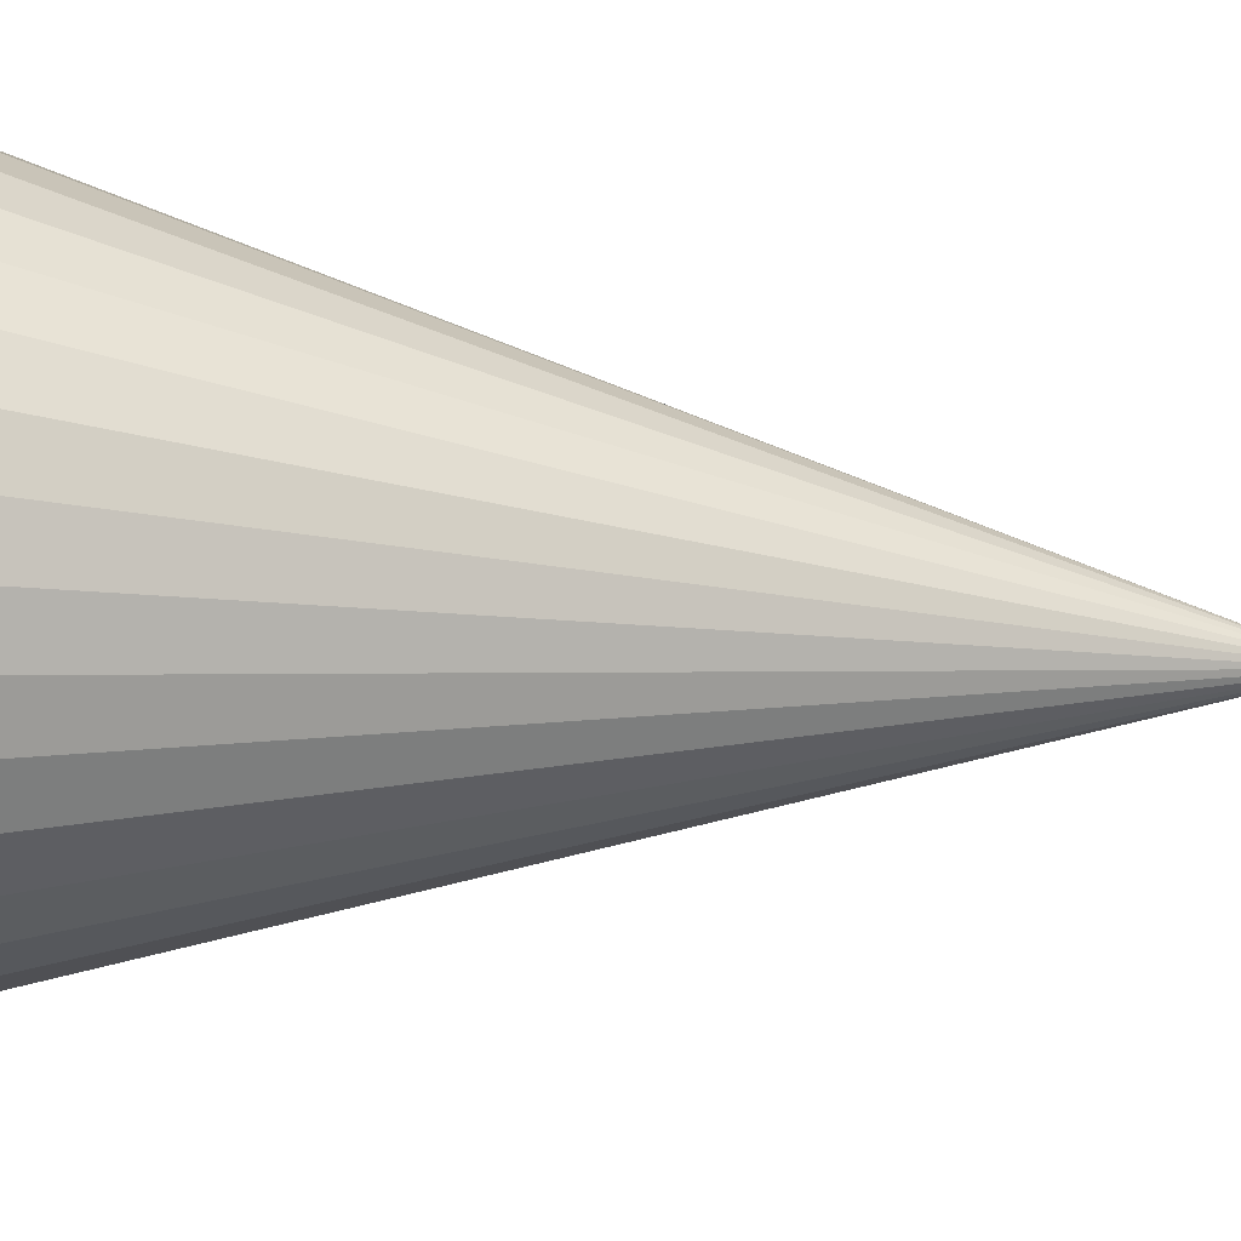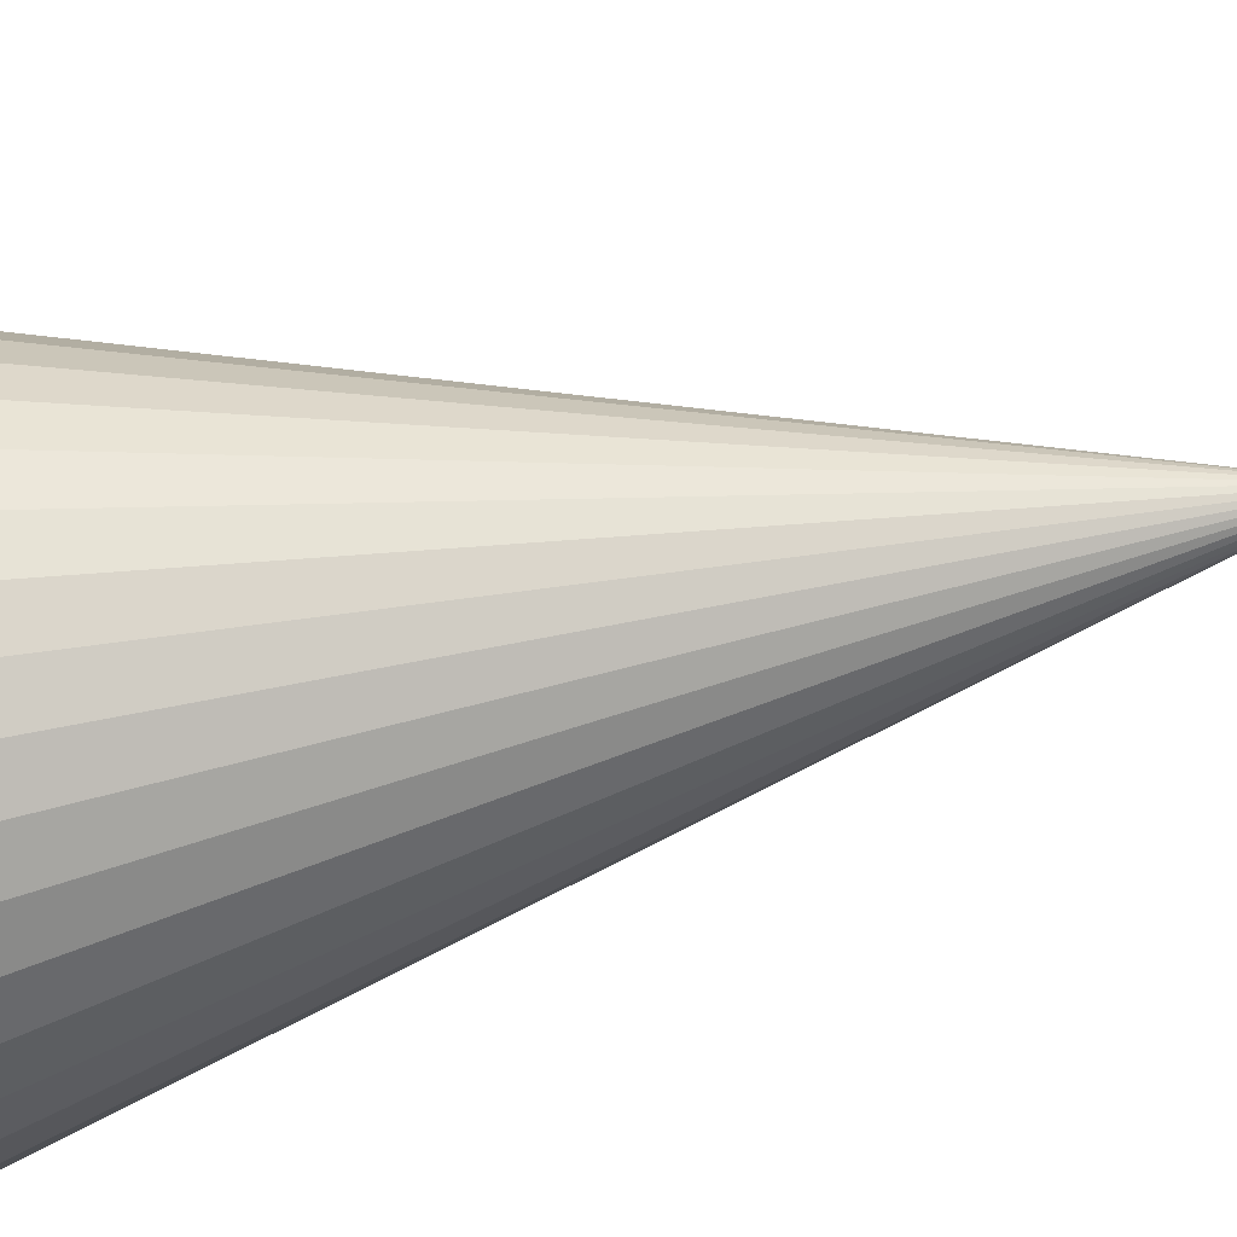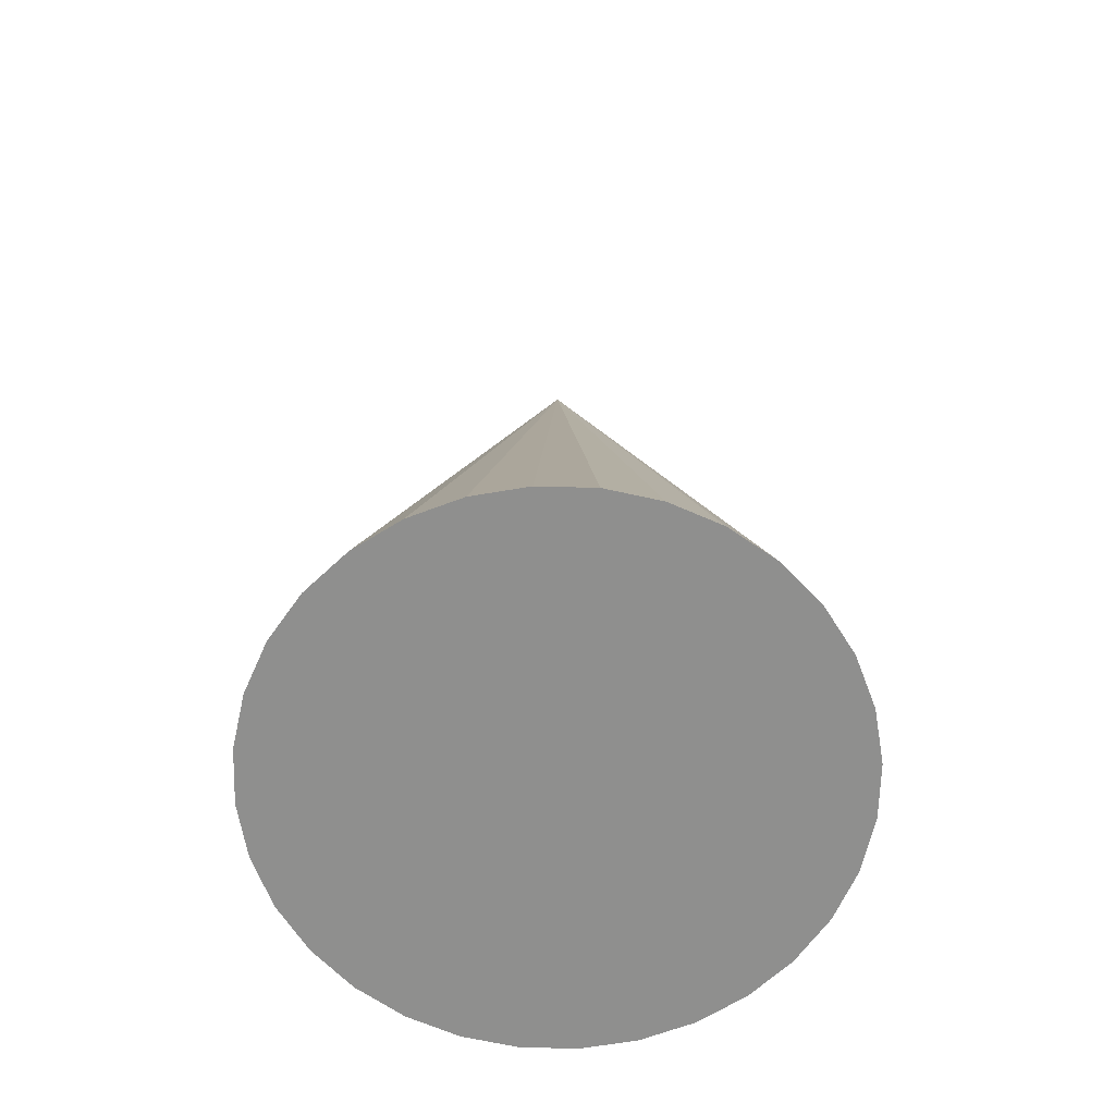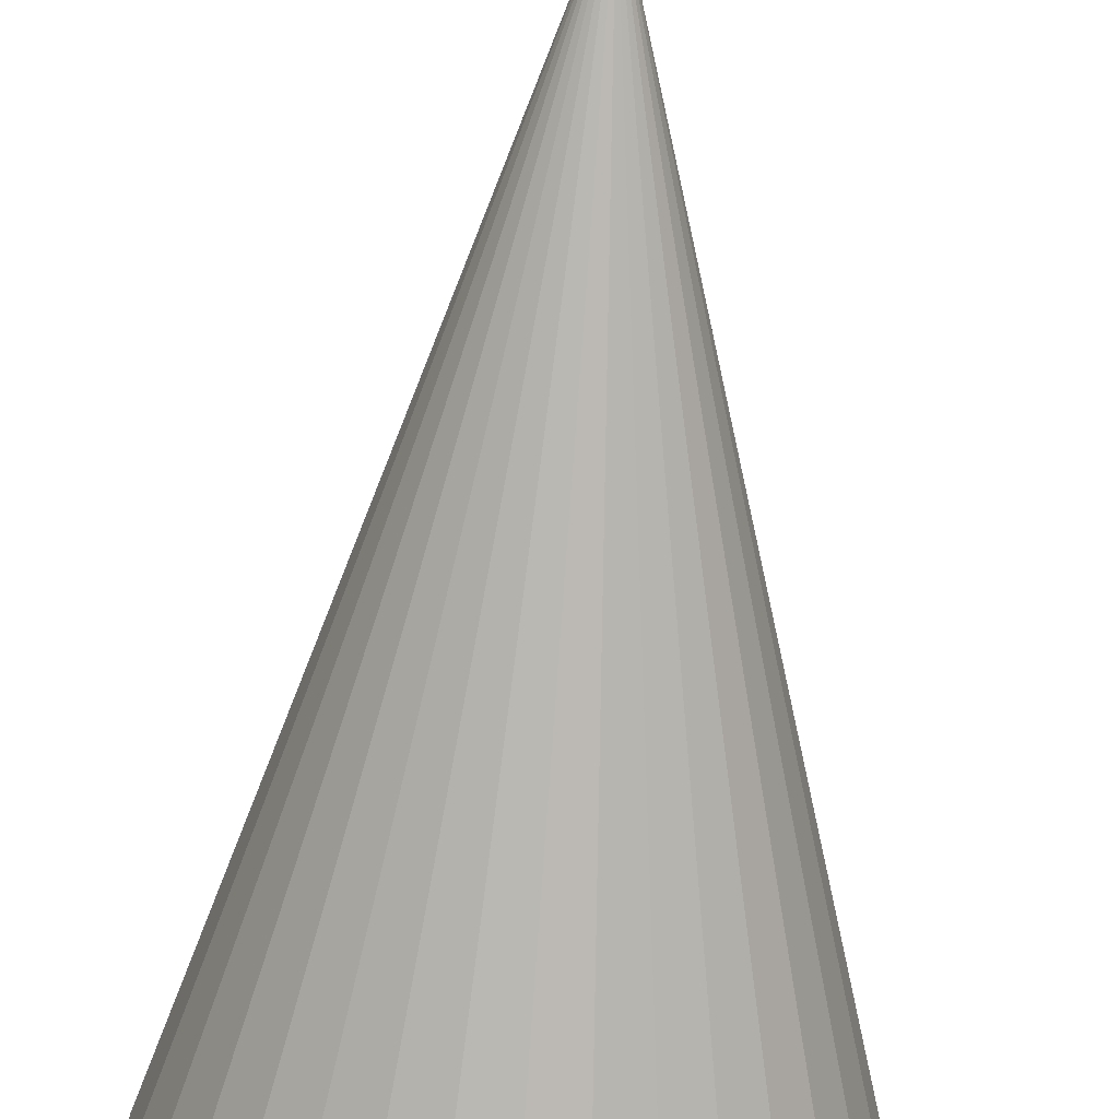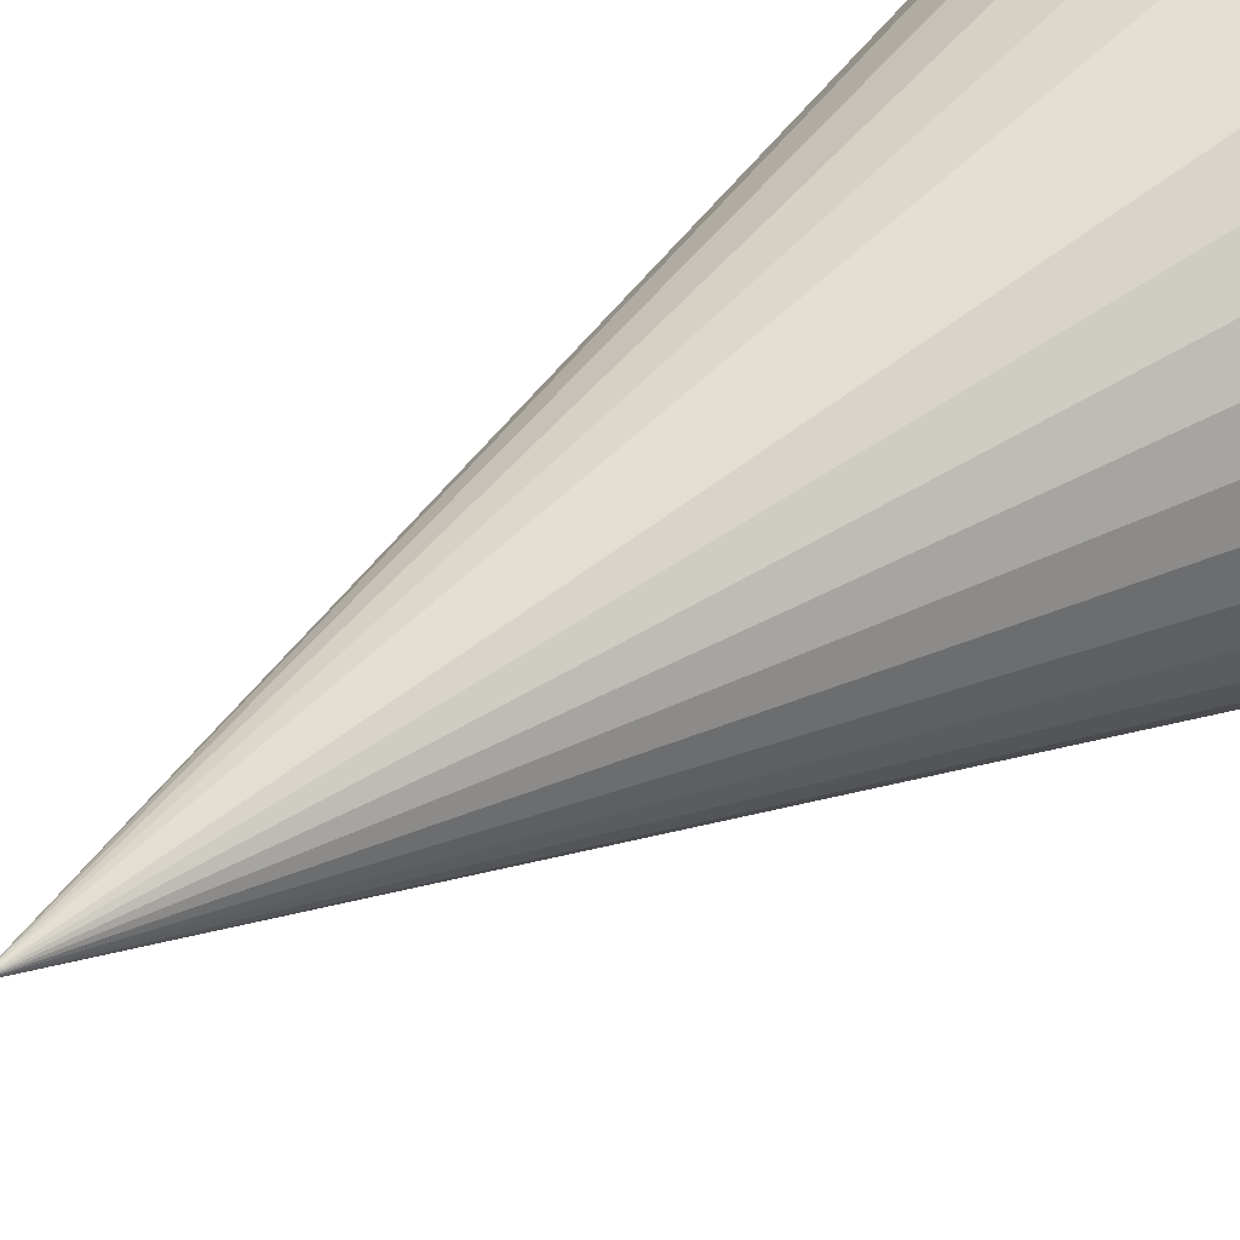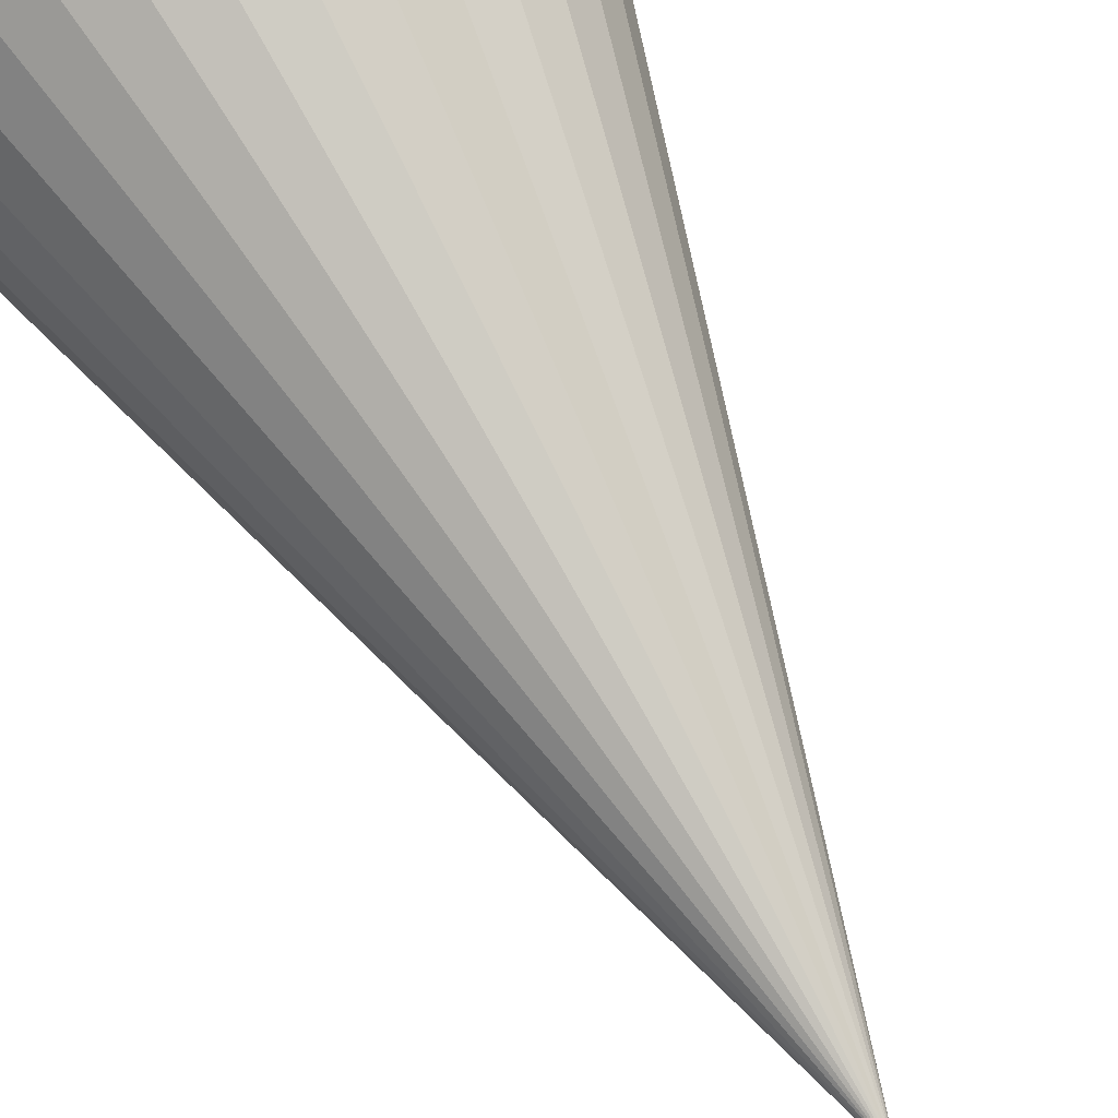
<metadata>
{"format":"obj","ext":"obj","renderer":"f3d","projection":"perspective","resolution":1024,"background":"white","views":[{"elev":-32.8,"azim":-96.9,"up":"+Y"},{"elev":-42.7,"azim":-75.3,"up":"+Y"},{"elev":-65.2,"azim":116.6,"up":"+Z"},{"elev":-66.6,"azim":-4.4,"up":"+Y"},{"elev":43.4,"azim":50.7,"up":"+Y"},{"elev":67.9,"azim":-27.6,"up":"+Y"}]}
</metadata>
<code>
o Cone
v 0 0.3 -0.9956
v 0.05853 0.2942 -0.9956
v 0.1148 0.2772 -0.9956
v 0.1667 0.2494 -0.9956
v 0.2121 0.2121 -0.9956
v 0.2494 0.1667 -0.9956
v 0.2772 0.1148 -0.9956
v 0.2942 0.05853 -0.9956
v 0.3 0 -0.9956
v 0.2942 -0.05853 -0.9956
v 0.2772 -0.1148 -0.9956
v 0.2494 -0.1667 -0.9956
v 0.2121 -0.2121 -0.9956
v 0.1667 -0.2494 -0.9956
v 0.1148 -0.2772 -0.9956
v 0.05853 -0.2942 -0.9956
v -0 -0.3 -0.9956
v -0.05853 -0.2942 -0.9956
v -0.1148 -0.2772 -0.9956
v -0.1667 -0.2494 -0.9956
v -0.2121 -0.2121 -0.9956
v -0.2494 -0.1667 -0.9956
v -0.2772 -0.1148 -0.9956
v 0 -0 0.00442
v -0.2942 -0.05853 -0.9956
v -0.3 0 -0.9956
v -0.2942 0.05853 -0.9956
v -0.2772 0.1148 -0.9956
v -0.2494 0.1667 -0.9956
v -0.2121 0.2121 -0.9956
v -0.1667 0.2494 -0.9956
v -0.1148 0.2772 -0.9956
v -0.05853 0.2942 -0.9956
f 1 24 2
f 2 24 3
f 3 24 4
f 4 24 5
f 5 24 6
f 6 24 7
f 7 24 8
f 8 24 9
f 9 24 10
f 10 24 11
f 11 24 12
f 12 24 13
f 13 24 14
f 14 24 15
f 15 24 16
f 16 24 17
f 17 24 18
f 18 24 19
f 19 24 20
f 20 24 21
f 21 24 22
f 22 24 23
f 23 24 25
f 25 24 26
f 26 24 27
f 27 24 28
f 28 24 29
f 29 24 30
f 30 24 31
f 31 24 32
f 32 24 33
f 33 24 1
f 1 2 3 4 5 6 7 8 9 10 11 12 13 14 15 16 17 18 19 20 21 22 23 25 26 27 28 29 30 31 32 33

</code>
